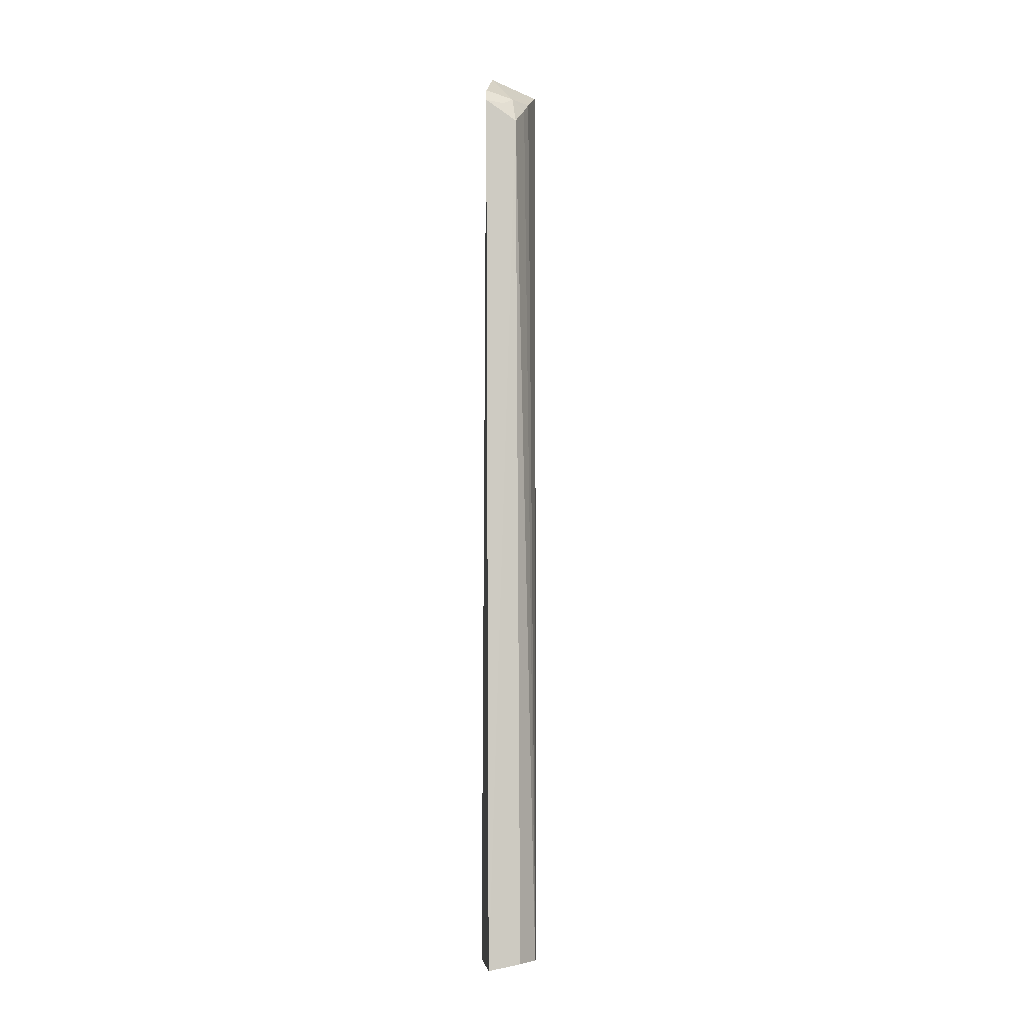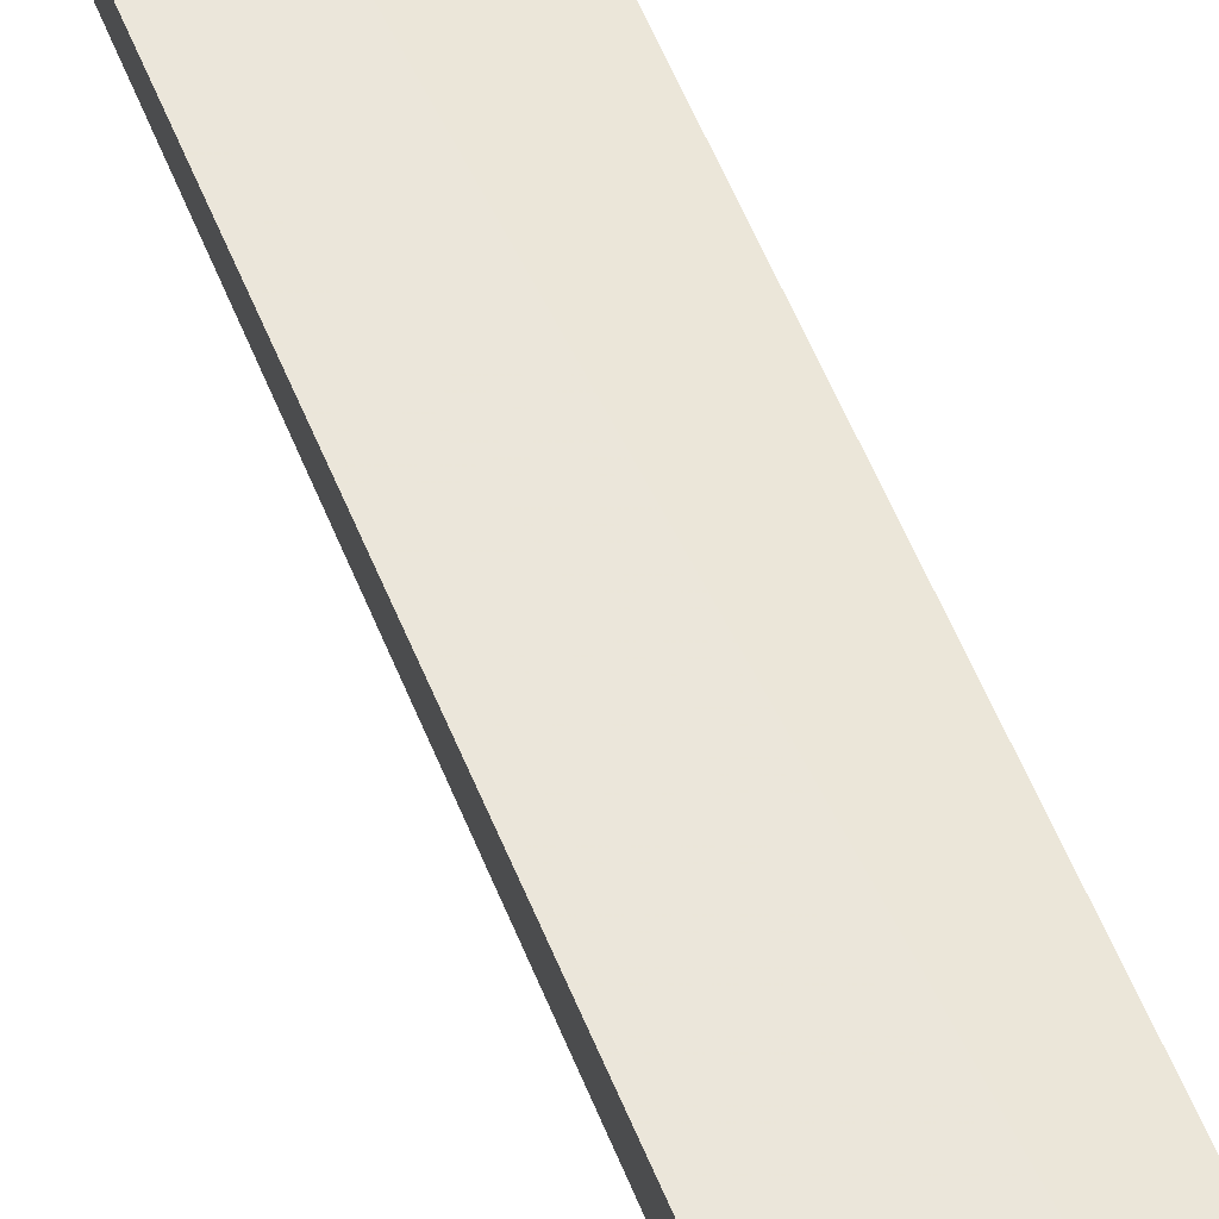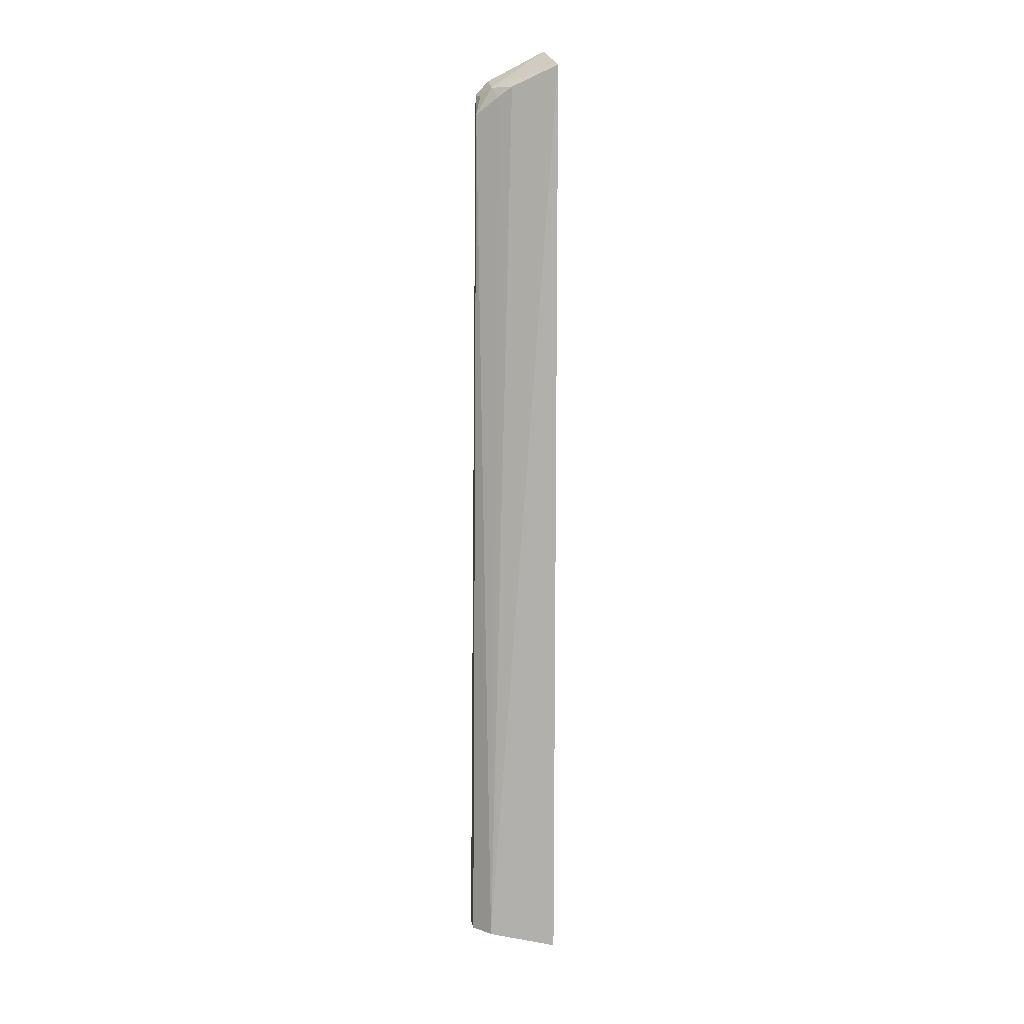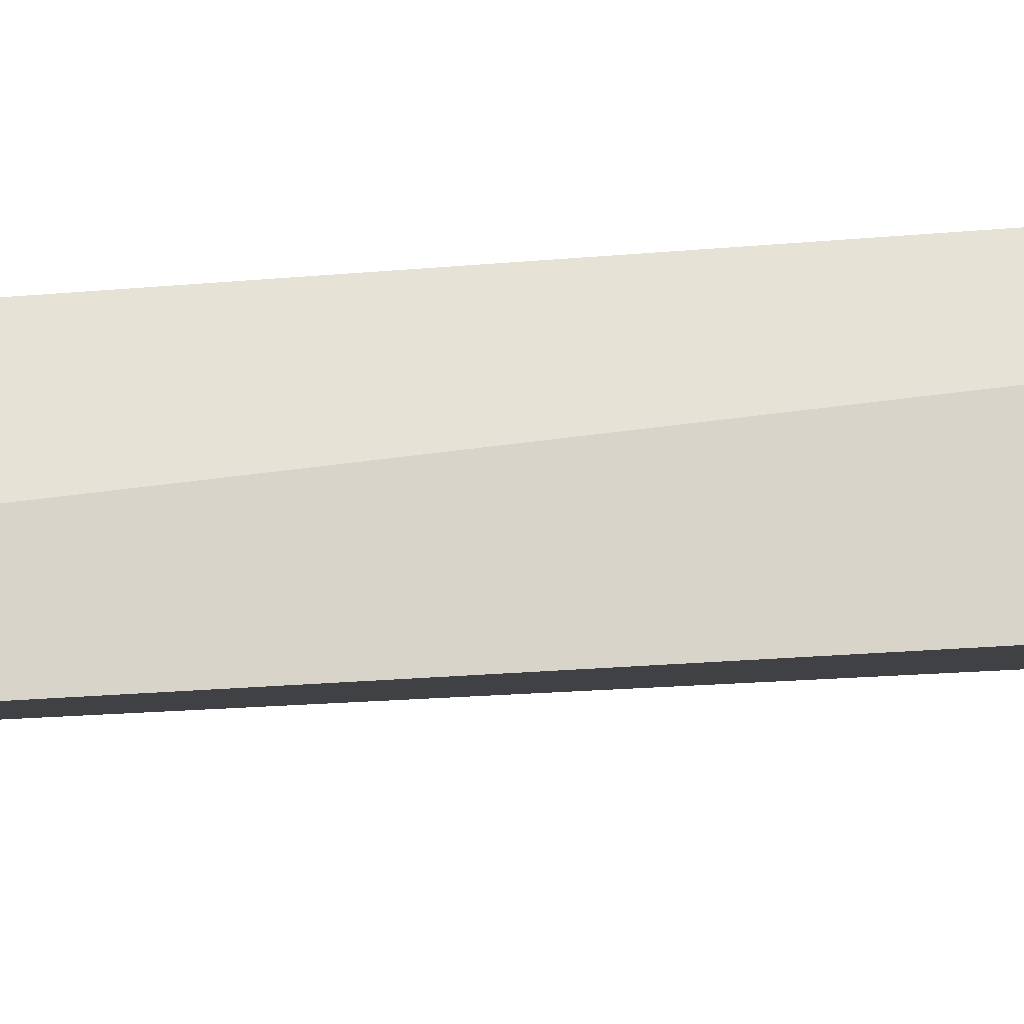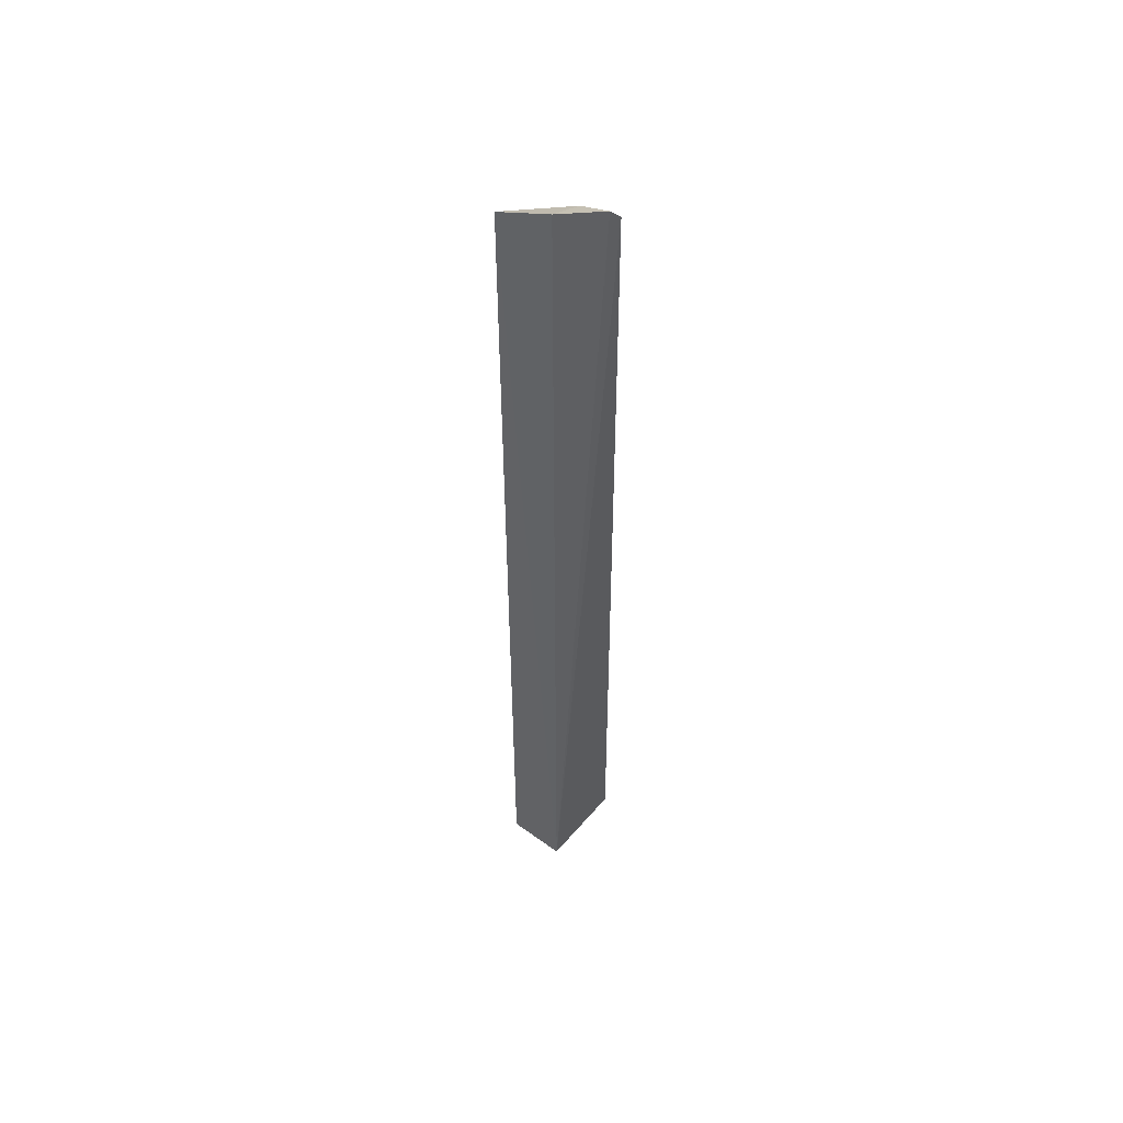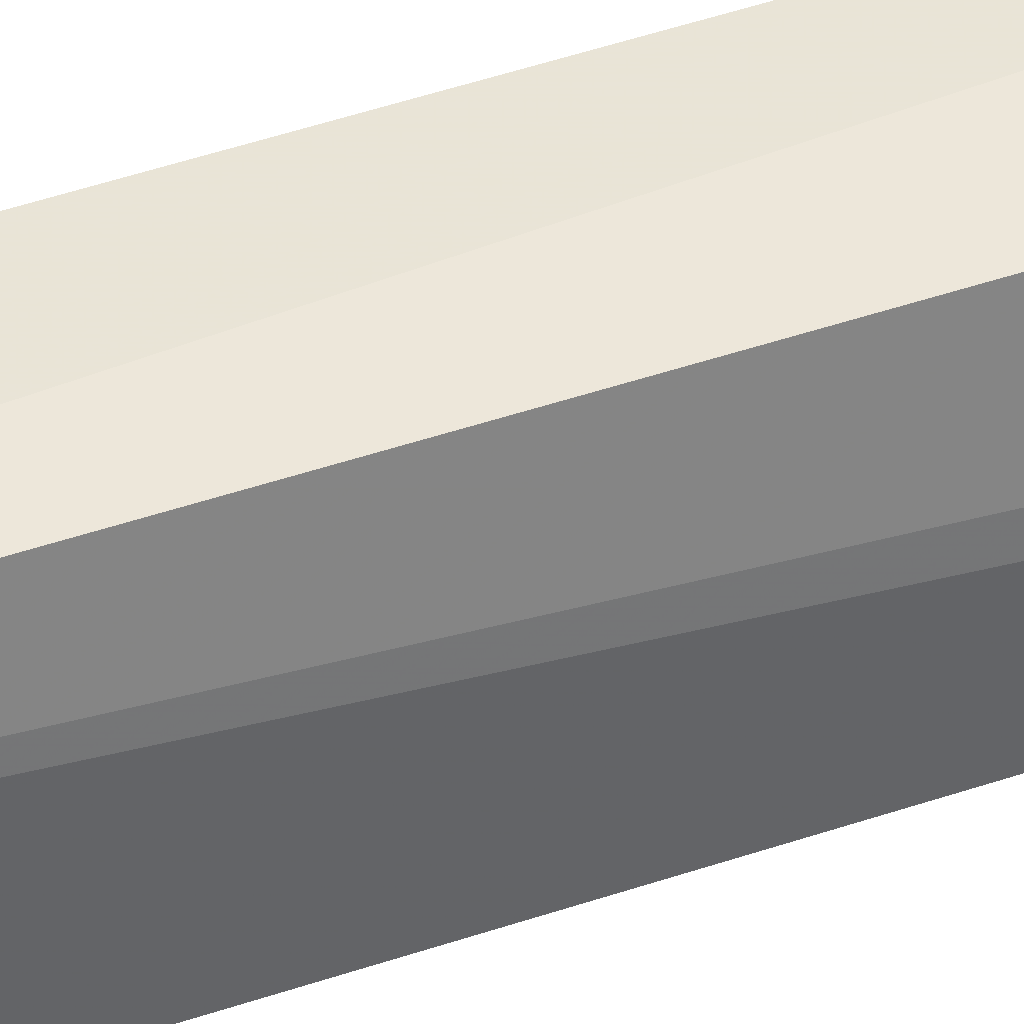
<metadata>
{"format":"obj","ext":"obj","renderer":"f3d","projection":"perspective","resolution":1024,"background":"white","views":[{"elev":-3.3,"azim":-7.6,"up":"+Z"},{"elev":54.9,"azim":158.9,"up":"+Y"},{"elev":10.1,"azim":86.4,"up":"+Z"},{"elev":75.5,"azim":86.7,"up":"+Y"},{"elev":52.0,"azim":-141.9,"up":"+Z"},{"elev":42.8,"azim":-112.5,"up":"+Y"}]}
</metadata>
<code>
v 0.09805 -0.1698 0.1818
v 0.115 -0.1604 -0.4923
v 0.1228 -0.1077 0.2187
v 0.08567 -0.116 0.2312
v 0.07582 -0.1757 -0.4966
v 0.07807 -0.1084 -0.5
v 0.09707 -0.1577 0.2026
v 0.1122 -0.1425 0.2026
v 0.1009 -0.1748 -0.4922
v 0.07407 -0.1692 0.1981
v 0.1235 -0.1084 -0.5
v 0.1073 -0.1528 0.195
v 0.07547 -0.1593 0.209
v 0.08836 -0.166 0.1967
f 6 4 3
f 7 3 4
f 8 2 3
f 8 3 7
f 9 5 2
f 9 2 1
f 9 1 5
f 10 5 1
f 10 6 5
f 11 6 3
f 11 3 2
f 11 2 5
f 11 5 6
f 12 1 2
f 12 2 8
f 12 8 7
f 12 7 1
f 13 4 6
f 13 6 10
f 13 7 4
f 14 10 1
f 14 1 7
f 14 13 10
f 14 7 13

</code>
